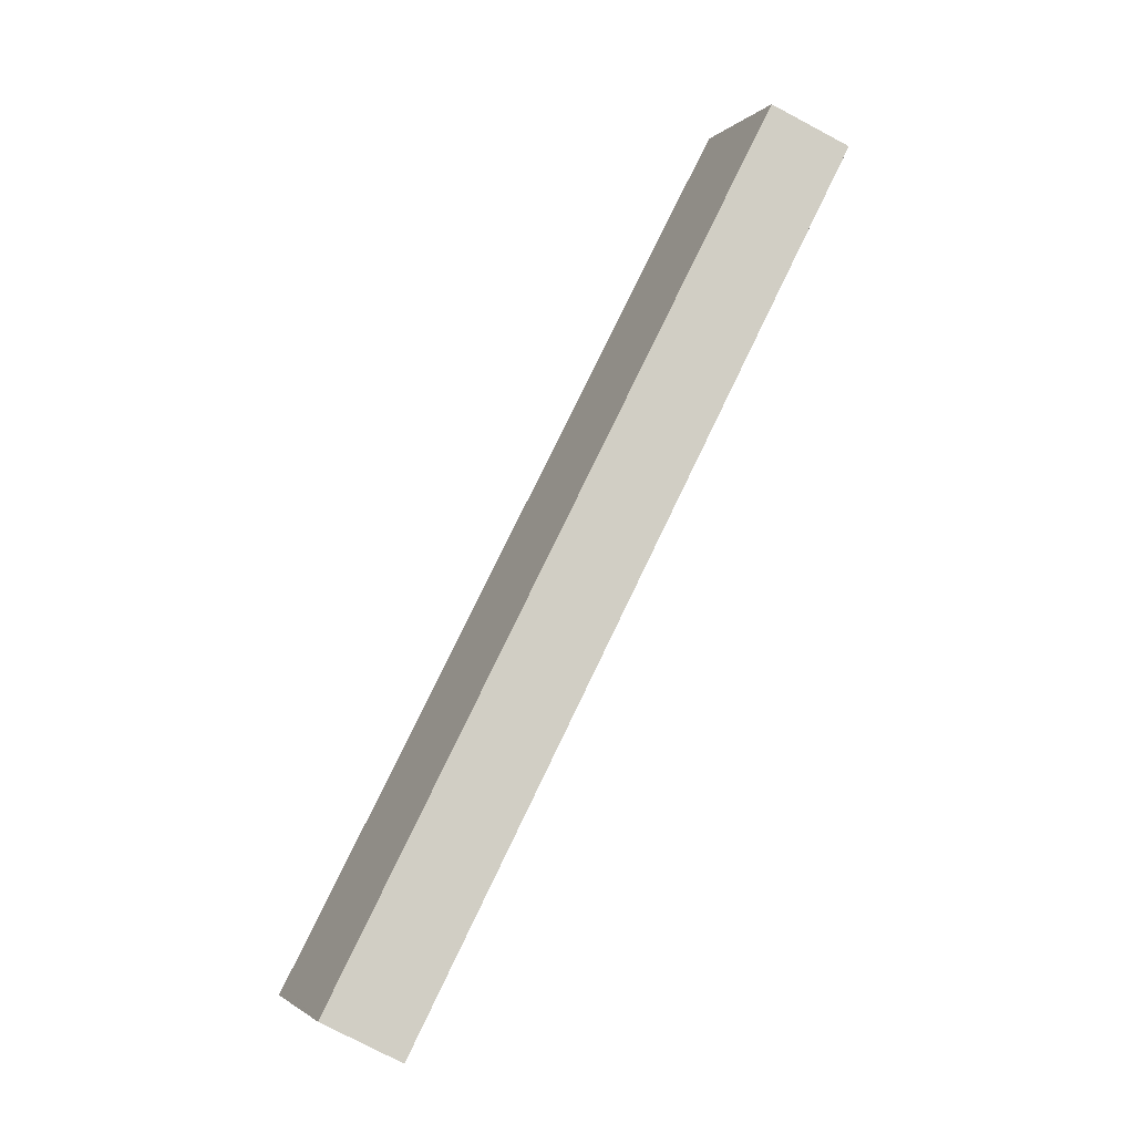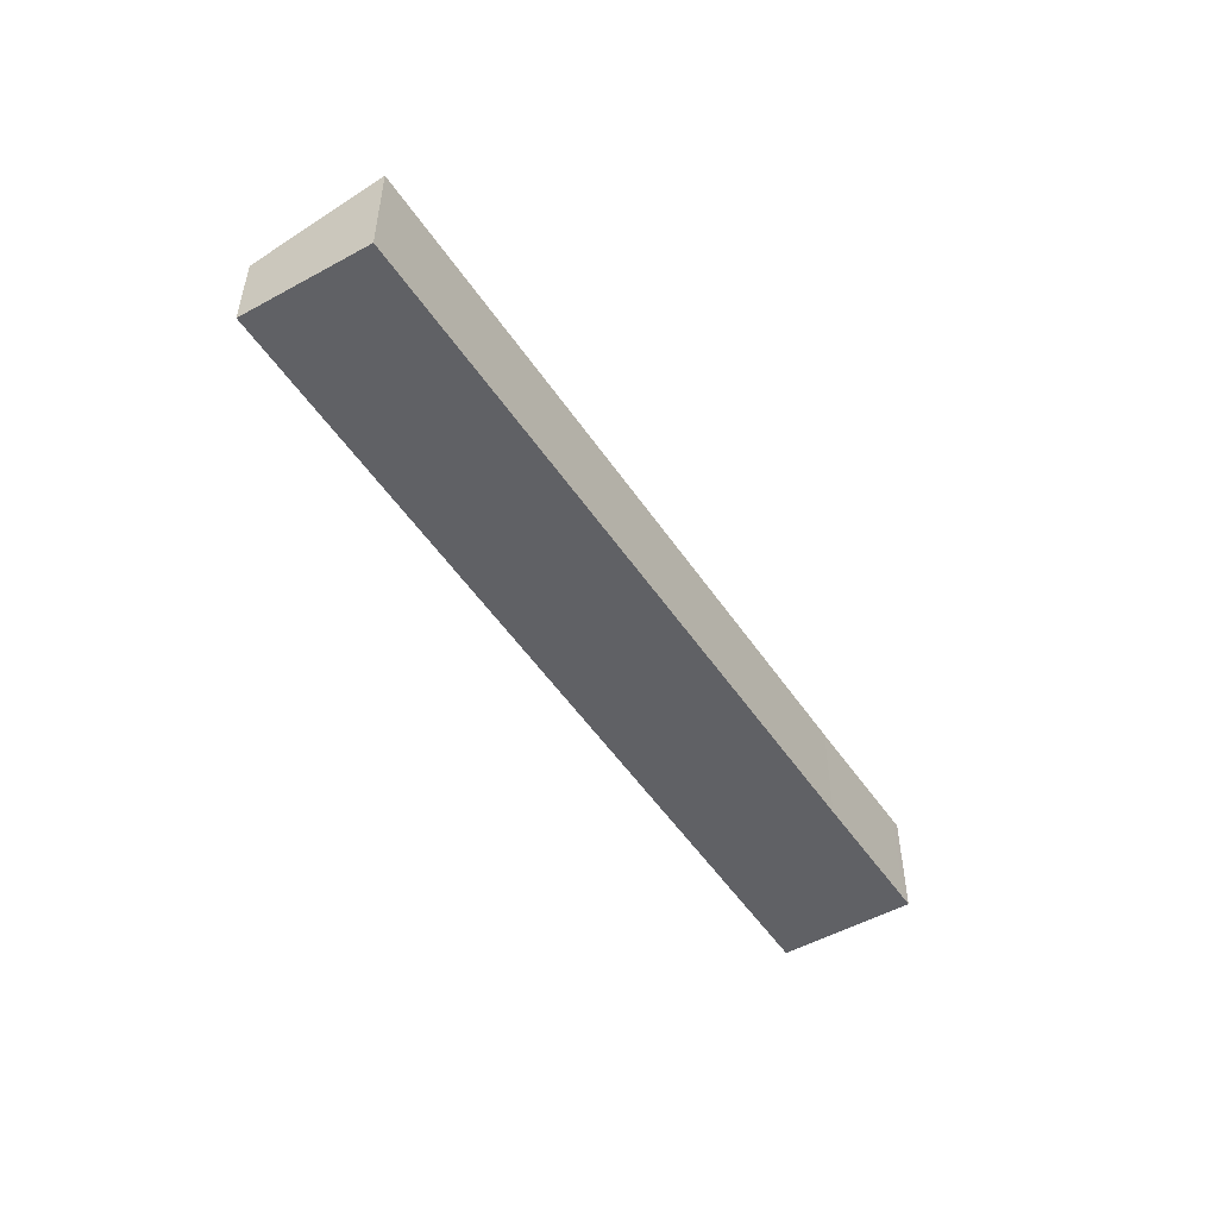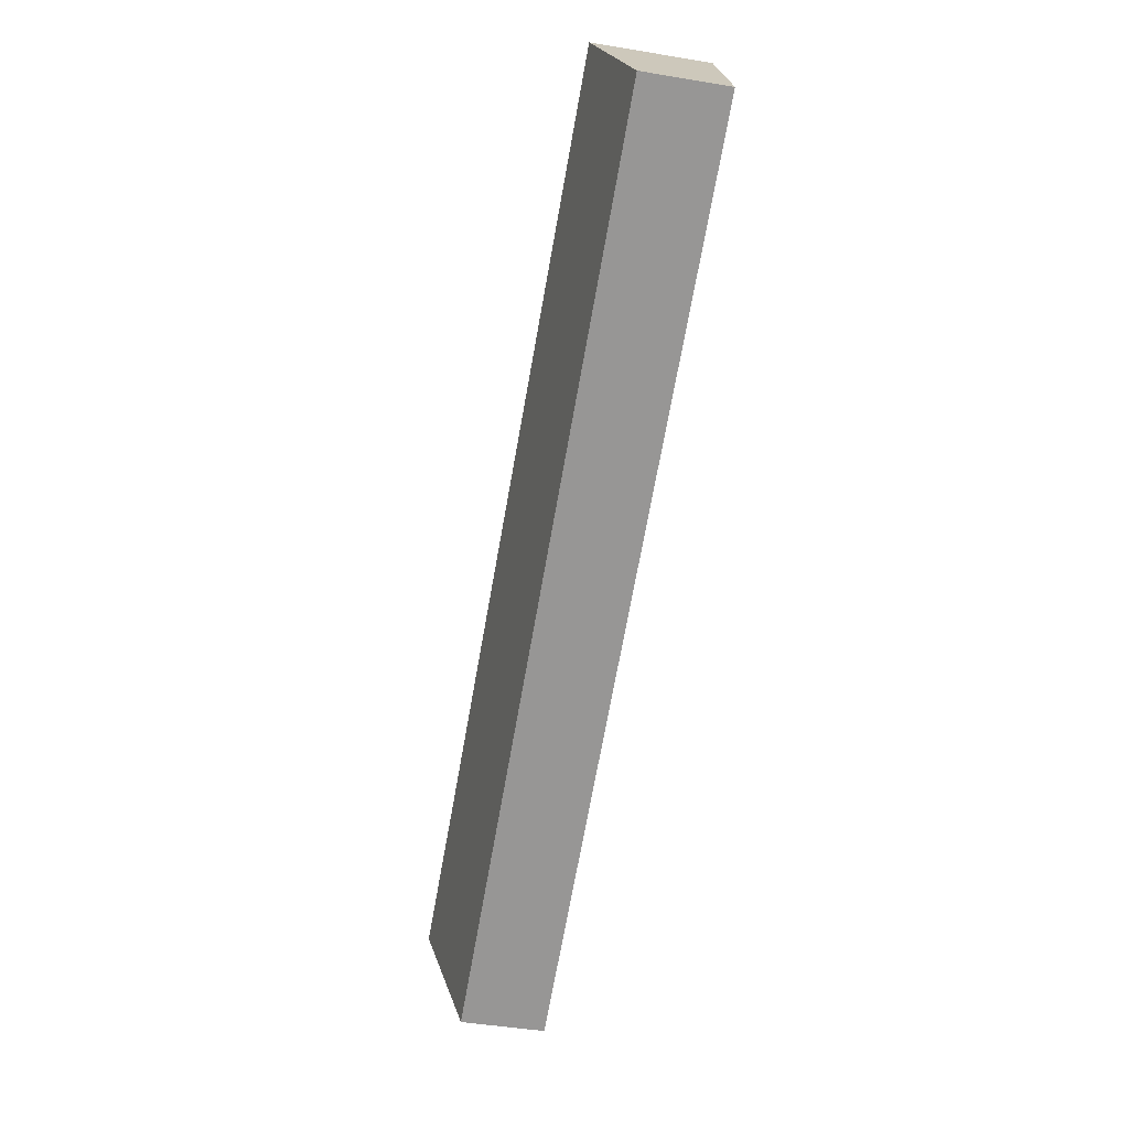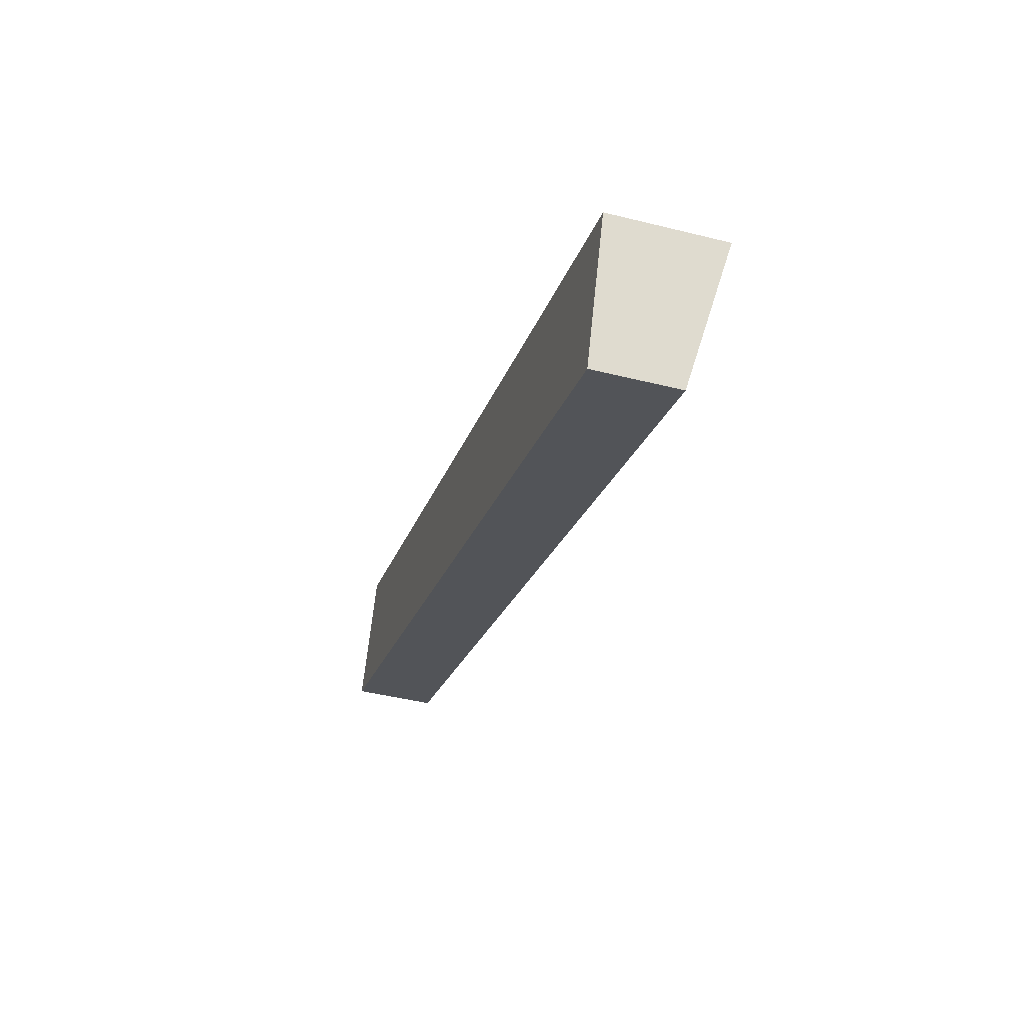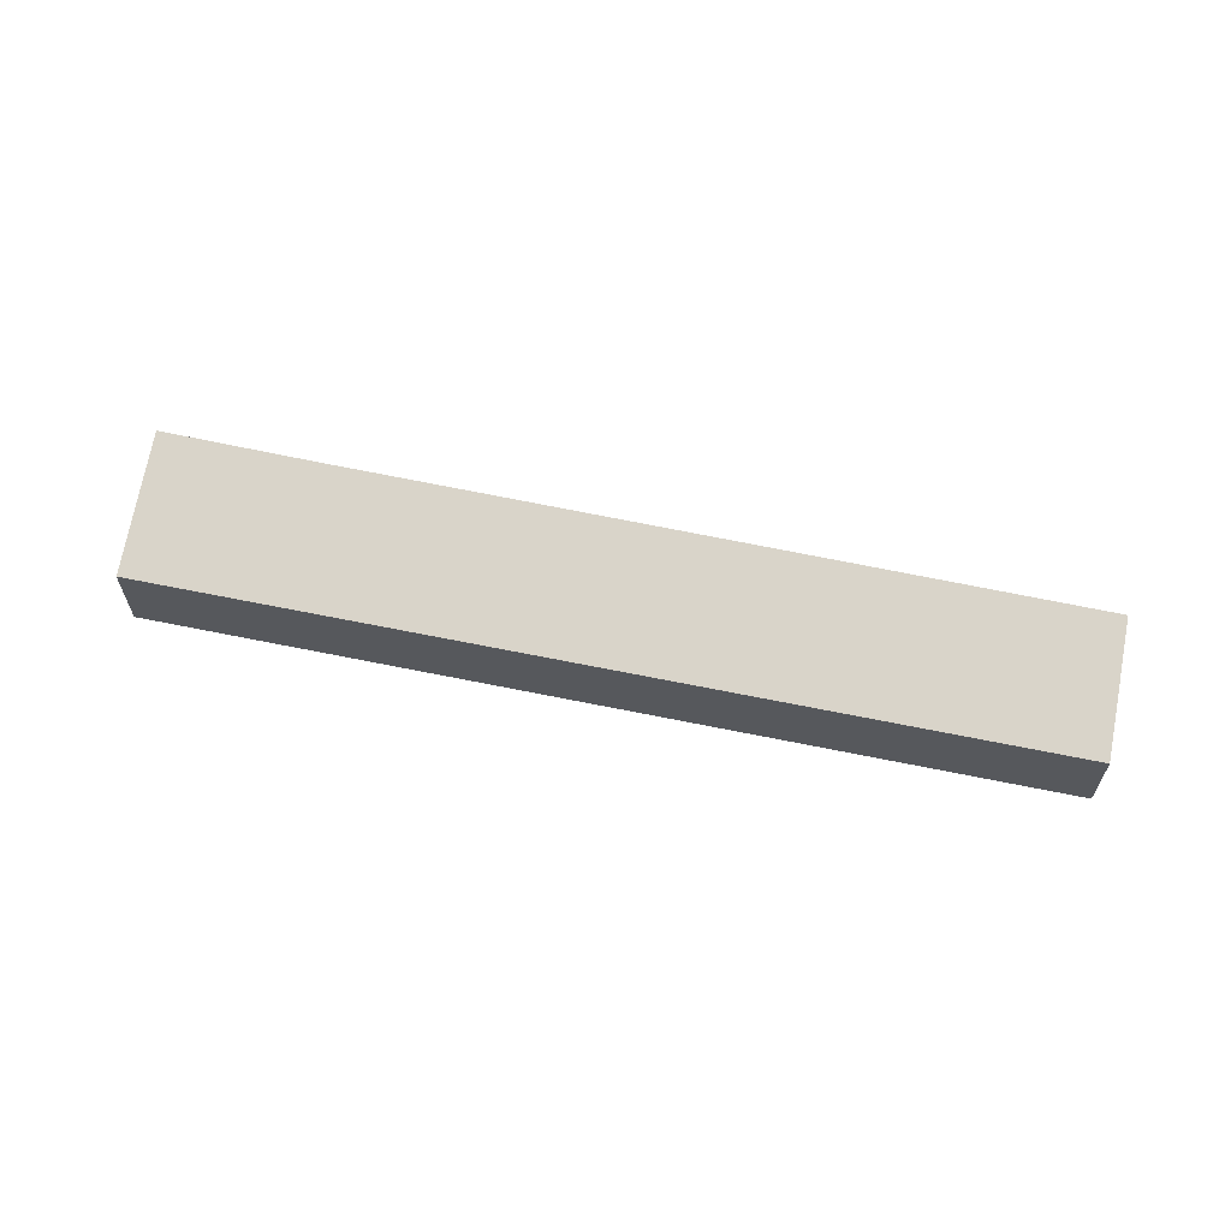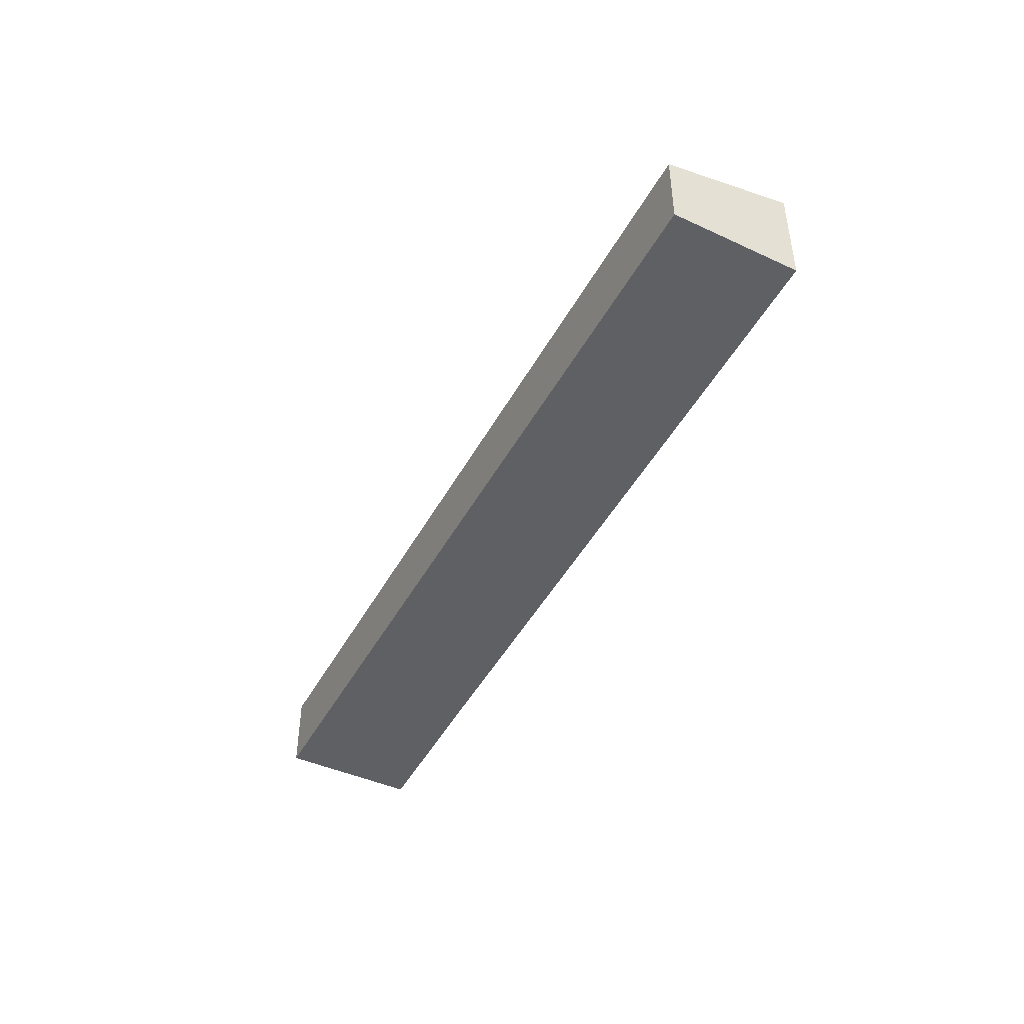
<metadata>
{"format":"obj","ext":"obj","renderer":"f3d","projection":"perspective","resolution":1024,"background":"white","views":[{"elev":-77.9,"azim":-117.8,"up":"+Z"},{"elev":-50.1,"azim":-36.3,"up":"+Y"},{"elev":-46.4,"azim":-100.7,"up":"+Z"},{"elev":-44.1,"azim":73.7,"up":"+Z"},{"elev":62.8,"azim":-146.6,"up":"+Y"},{"elev":-45.2,"azim":-95.5,"up":"+Y"}]}
</metadata>
<code>
v  1.839 3.841 4.374
v  29.88 2.859 -11.83
v  0 2.859 1.751e-16
v  26.55 3.881 -5.198
v  28.84 3.888 -6.07
v  31.4 3.896 -7.043
v  30.04 2.945 -11.44
v  31.73 3.888 -7.213
v  31.74 3.897 -7.174
v  1.839 -2.678e-16 4.374
v  26.55 3.183e-16 -5.198
v  28.84 3.717e-16 -6.07
v  31.4 4.313e-16 -7.043
v  31.74 4.393e-16 -7.174
v  31.73 4.417e-16 -7.213
v  30.04 7.005e-16 -11.44
v  29.88 7.242e-16 -11.83
v  0 0 0
g defaultobject
f 1 2 3
f 2 1 4
f 2 4 5
f 2 5 6
f 2 6 7
f 7 6 8
f 8 6 9
f 10 4 1
f 4 10 11
f 4 11 5
f 5 11 12
f 5 12 6
f 6 12 13
f 6 13 9
f 9 13 14
f 14 8 9
f 8 14 7
f 7 14 15
f 7 15 16
f 7 16 2
f 2 16 17
f 17 3 2
f 3 17 18
f 3 10 1
f 10 3 18
f 13 15 14
f 15 13 16
f 16 13 17
f 17 13 18
f 18 13 12
f 18 12 11
f 18 11 10

</code>
